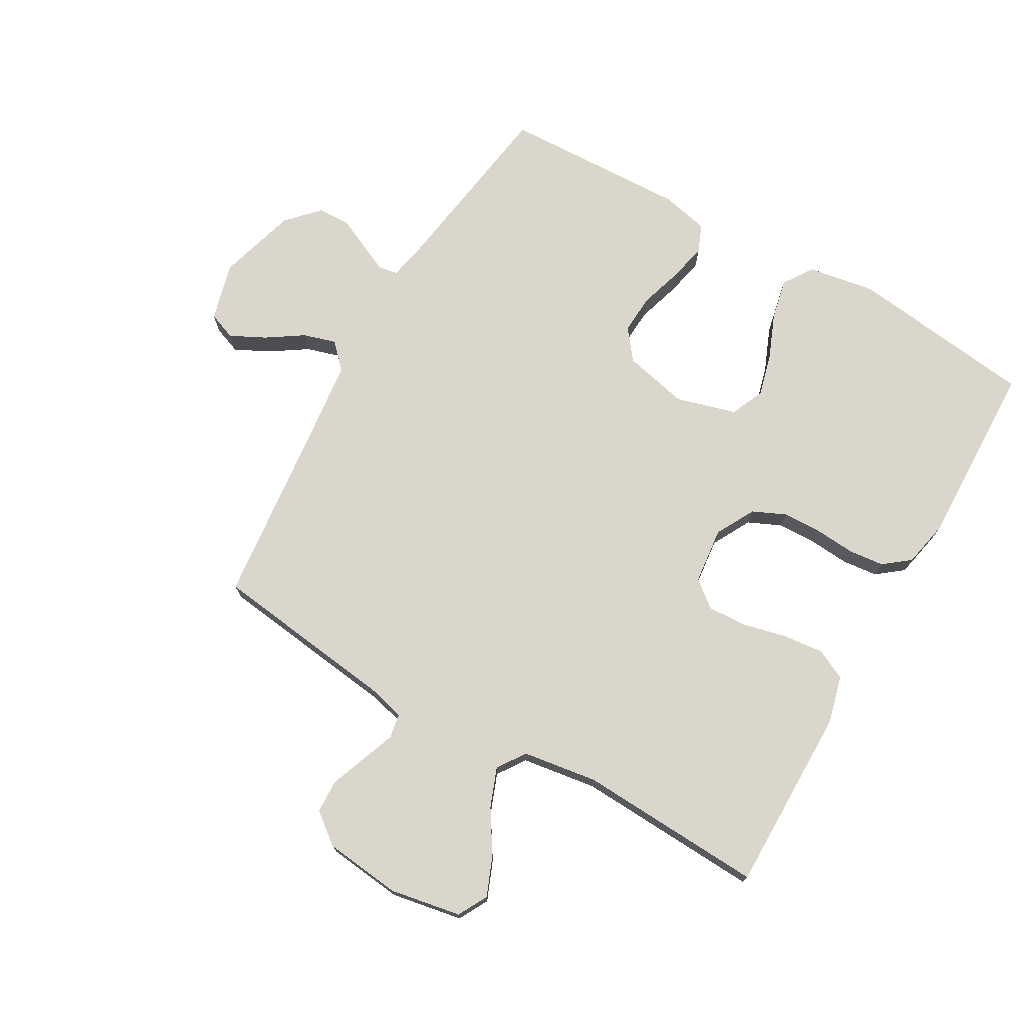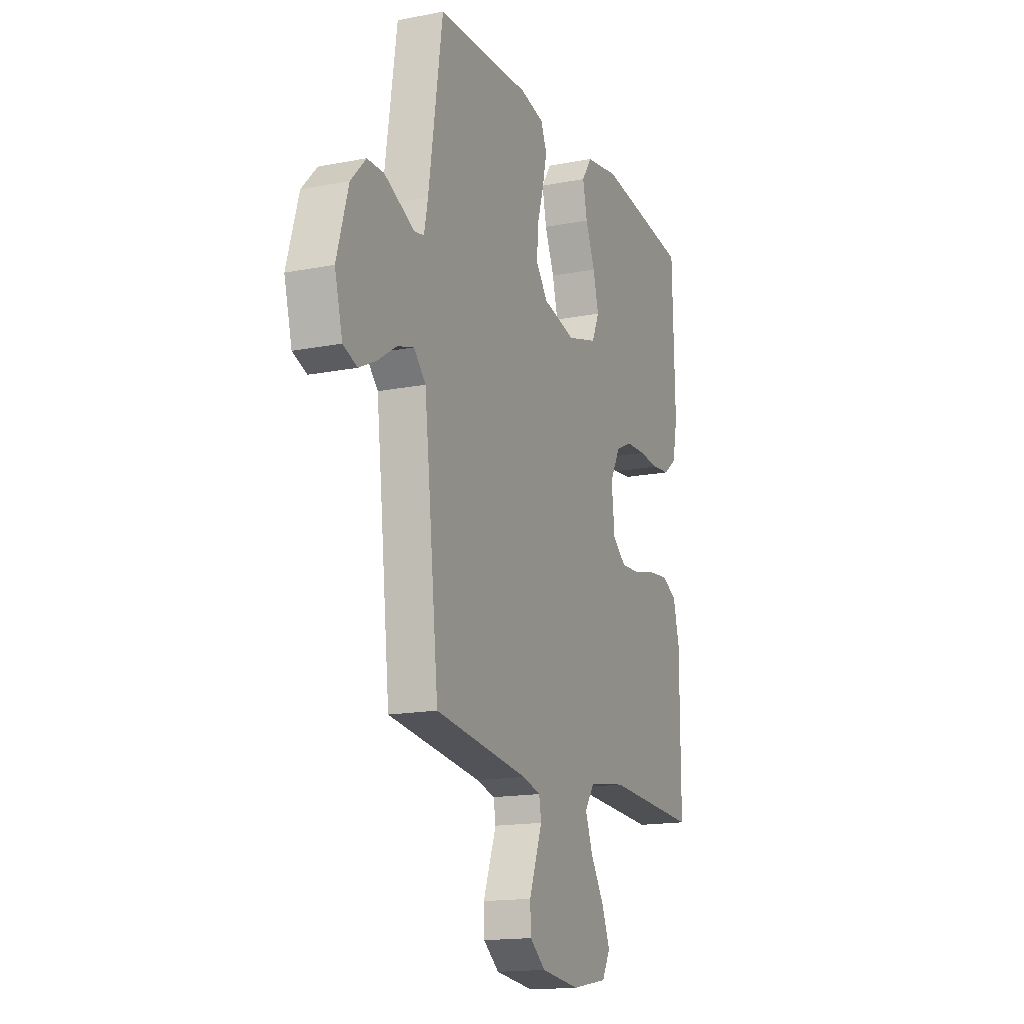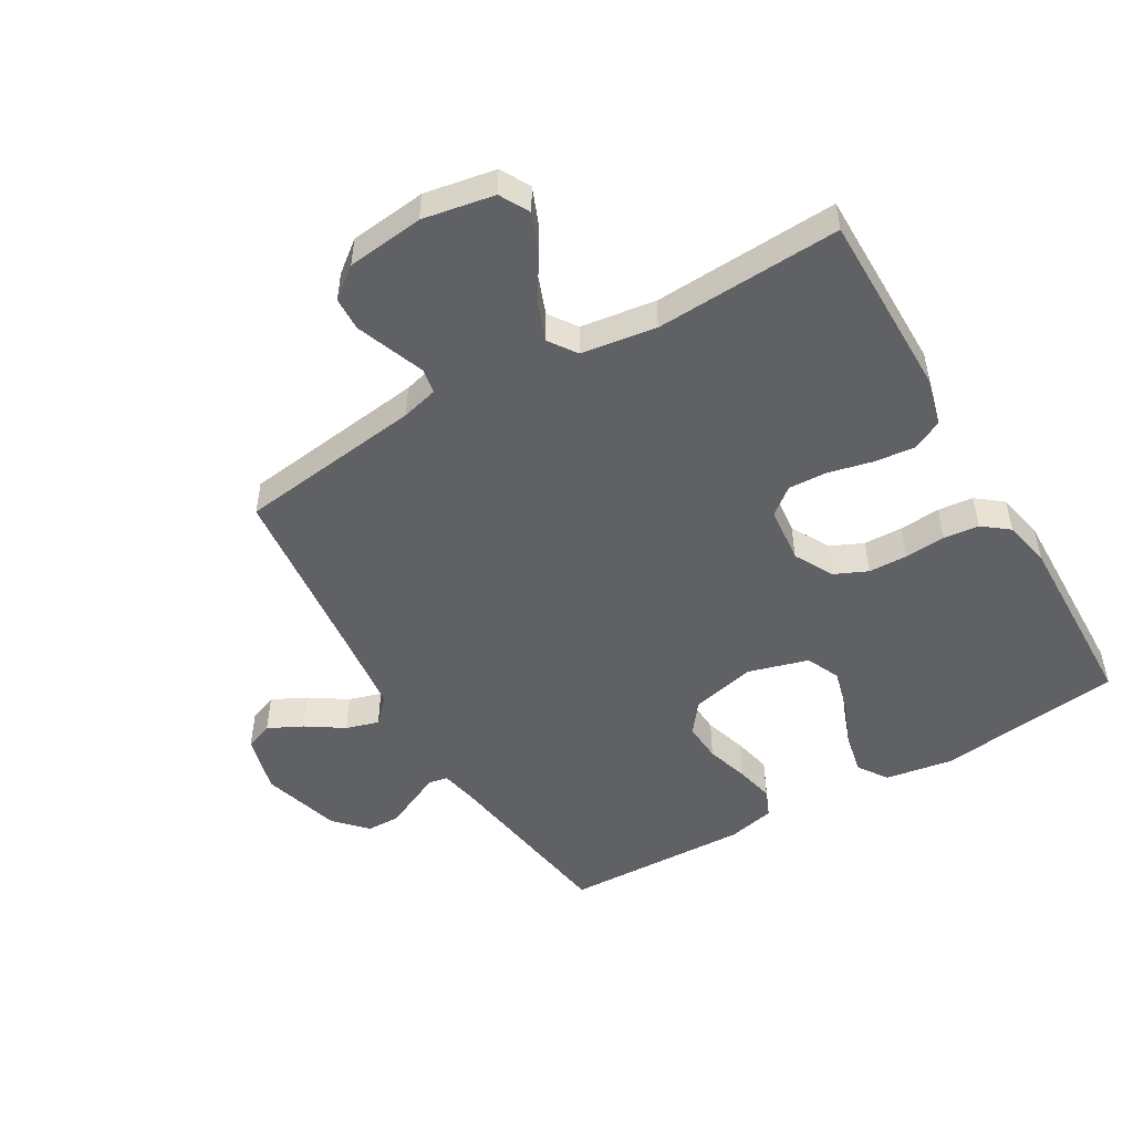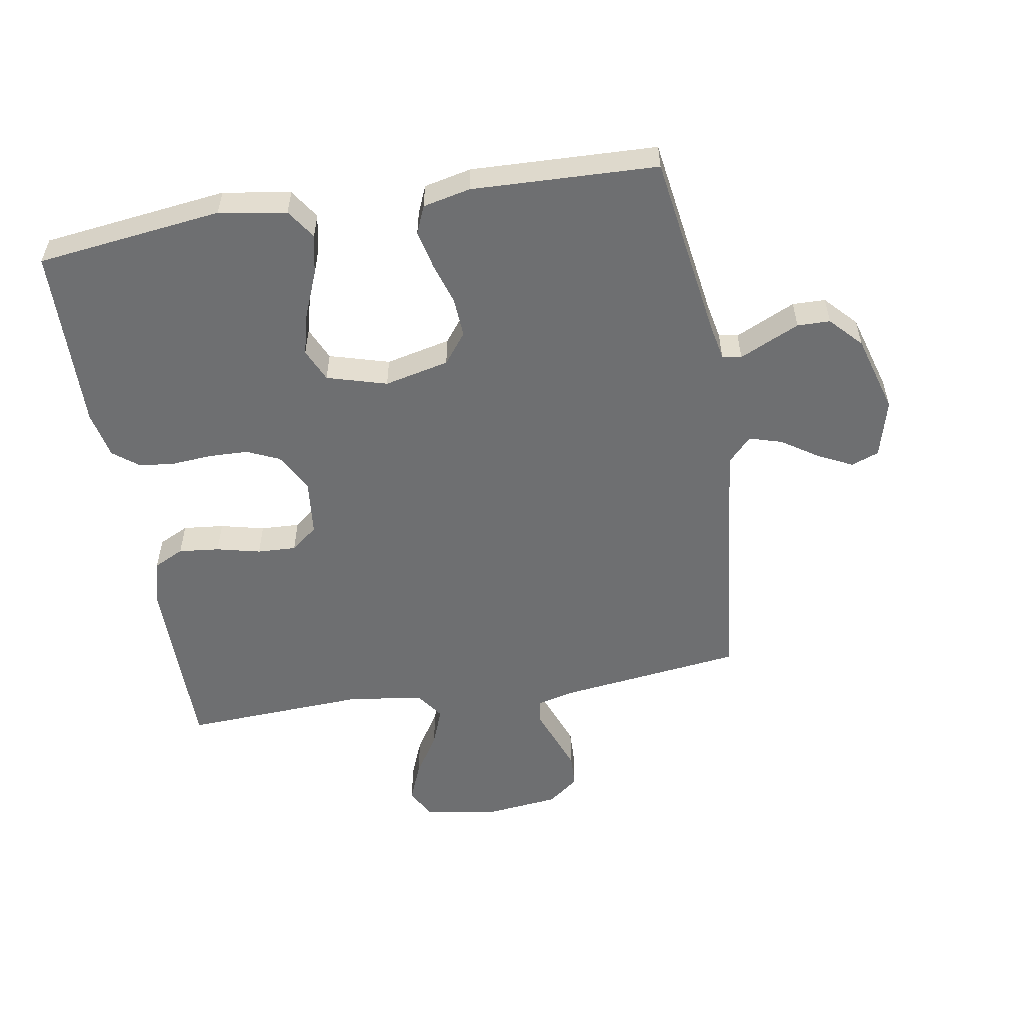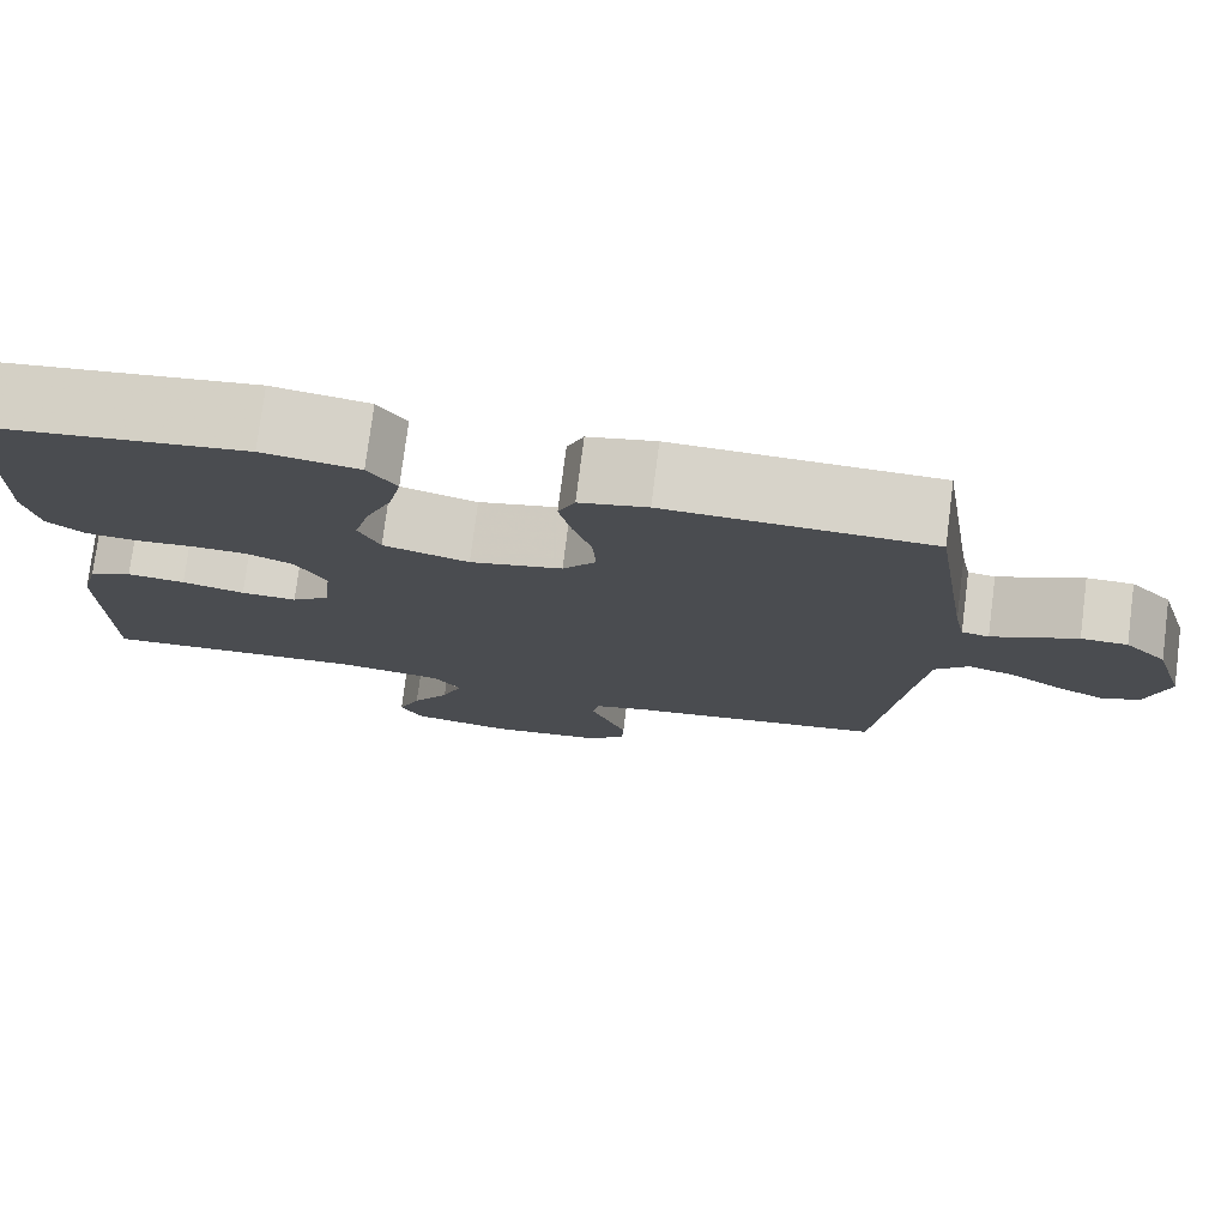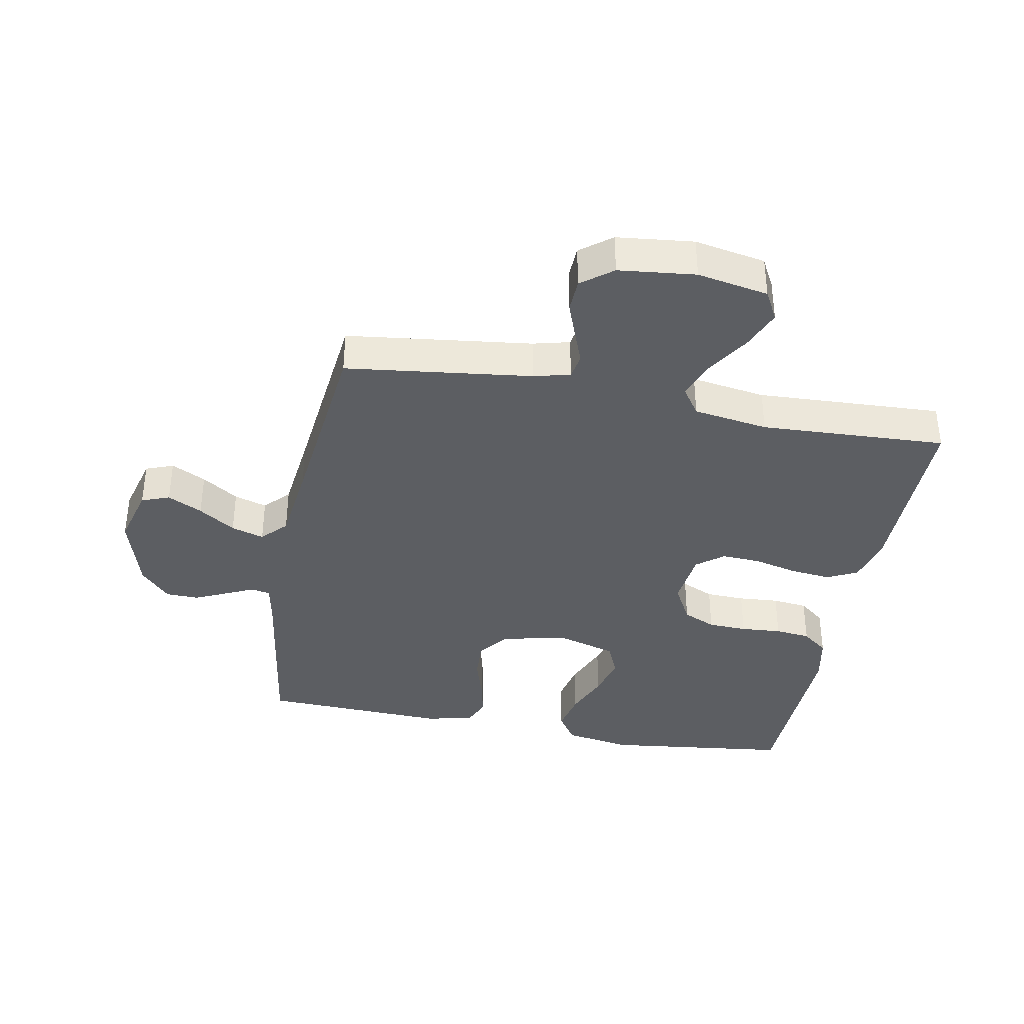
<metadata>
{"format":"obj","ext":"obj","renderer":"f3d","projection":"perspective","resolution":1024,"background":"white","views":[{"elev":73.8,"azim":-150.2,"up":"+Y"},{"elev":-16.0,"azim":112.2,"up":"+Z"},{"elev":-50.0,"azim":-149.6,"up":"+Y"},{"elev":-54.5,"azim":9.6,"up":"+Y"},{"elev":77.0,"azim":7.3,"up":"+Z"},{"elev":-37.6,"azim":169.2,"up":"+Y"}]}
</metadata>
<code>
v -0.5 0.07 -0.5
v -0.499 0.07 -0.2
v -0.479 0.07 -0.123
v -0.43 0.07 -0.099
v -0.364 0.07 -0.106
v -0.293 0.07 -0.123
v -0.23 0.07 -0.126
v -0.187 0.07 -0.092
v -0.177 0.07 0
v -0.211 0.07 0.063
v -0.264 0.07 0.087
v -0.327 0.07 0.089
v -0.393 0.07 0.084
v -0.45 0.07 0.09
v -0.492 0.07 0.123
v -0.508 0.07 0.2
v -0.5 0.07 0.5
v -0.2 0.07 0.537
v -0.091 0.07 0.519
v -0.059 0.07 0.471
v -0.073 0.07 0.405
v -0.103 0.07 0.332
v -0.121 0.07 0.263
v -0.097 0.07 0.209
v 0 0.07 0.181
v 0.105 0.07 0.205
v 0.143 0.07 0.254
v 0.139 0.07 0.318
v 0.118 0.07 0.386
v 0.104 0.07 0.449
v 0.123 0.07 0.494
v 0.2 0.07 0.511
v 0.5 0.07 0.5
v 0.545 0.07 0.2
v 0.557 0.07 0.14
v 0.588 0.07 0.134
v 0.633 0.07 0.155
v 0.685 0.07 0.179
v 0.738 0.07 0.178
v 0.786 0.07 0.127
v 0.823 0.07 0
v 0.798 0.07 -0.095
v 0.753 0.07 -0.112
v 0.697 0.07 -0.084
v 0.638 0.07 -0.045
v 0.585 0.07 -0.029
v 0.547 0.07 -0.069
v 0.532 0.07 -0.2
v 0.5 0.07 -0.5
v 0.2 0.07 -0.538
v 0.141 0.07 -0.553
v 0.134 0.07 -0.593
v 0.154 0.07 -0.646
v 0.176 0.07 -0.705
v 0.174 0.07 -0.759
v 0.124 0.07 -0.798
v 0 0.07 -0.812
v -0.115 0.07 -0.791
v -0.141 0.07 -0.743
v -0.115 0.07 -0.679
v -0.072 0.07 -0.611
v -0.048 0.07 -0.548
v -0.079 0.07 -0.503
v -0.2 0.07 -0.485
v -0.5 0 -0.5
v -0.499 0 -0.2
v -0.479 0 -0.123
v -0.43 0 -0.099
v -0.364 0 -0.106
v -0.293 0 -0.123
v -0.23 0 -0.126
v -0.187 0 -0.092
v -0.177 0 0
v -0.211 0 0.063
v -0.264 0 0.087
v -0.327 0 0.089
v -0.393 0 0.084
v -0.45 0 0.09
v -0.492 0 0.123
v -0.508 0 0.2
v -0.5 0 0.5
v -0.2 0 0.537
v -0.091 0 0.519
v -0.059 0 0.471
v -0.073 0 0.405
v -0.103 0 0.332
v -0.121 0 0.263
v -0.097 0 0.209
v 0 0 0.181
v 0.105 0 0.205
v 0.143 0 0.254
v 0.139 0 0.318
v 0.118 0 0.386
v 0.104 0 0.449
v 0.123 0 0.494
v 0.2 0 0.511
v 0.5 0 0.5
v 0.545 0 0.2
v 0.557 0 0.14
v 0.588 0 0.134
v 0.633 0 0.155
v 0.685 0 0.179
v 0.738 0 0.178
v 0.786 0 0.127
v 0.823 0 0
v 0.798 0 -0.095
v 0.753 0 -0.112
v 0.697 0 -0.084
v 0.638 0 -0.045
v 0.585 0 -0.029
v 0.547 0 -0.069
v 0.532 0 -0.2
v 0.5 0 -0.5
v 0.2 0 -0.538
v 0.141 0 -0.553
v 0.134 0 -0.593
v 0.154 0 -0.646
v 0.176 0 -0.705
v 0.174 0 -0.759
v 0.124 0 -0.798
v 0 0 -0.812
v -0.115 0 -0.791
v -0.141 0 -0.743
v -0.115 0 -0.679
v -0.072 0 -0.611
v -0.048 0 -0.548
v -0.079 0 -0.503
v -0.2 0 -0.485
f 59 60 61
f 58 59 61
f 57 58 61
f 56 57 61
f 55 56 61
f 54 55 61
f 53 54 61
f 52 53 61
f 51 52 61 62
f 50 51 62 63
f 50 63 64
f 49 50 64
f 48 49 64
f 43 44 45
f 42 43 45
f 41 42 45
f 40 41 45
f 39 40 45
f 38 39 45
f 37 38 45
f 36 37 45
f 35 36 45 46
f 34 35 46 47
f 34 47 48
f 33 34 48
f 32 33 48
f 31 32 48
f 30 31 48
f 29 30 48
f 28 29 48
f 20 21 22
f 19 20 22
f 18 19 22
f 17 18 22
f 16 17 22
f 15 16 22
f 14 15 22
f 13 14 22
f 12 13 22
f 11 12 22 23
f 10 11 23 24
f 4 5 6
f 3 4 6
f 2 3 6
f 1 2 6
f 64 1 6
f 64 6 7
f 48 64 7 8
f 27 28 48
f 26 27 48
f 48 8 9
f 26 48 9
f 25 26 9
f 9 10 24 25
f 125 124 123
f 125 123 122
f 125 122 121
f 125 121 120
f 125 120 119
f 125 119 118
f 125 118 117
f 125 117 116
f 126 125 116 115
f 127 126 115 114
f 128 127 114
f 128 114 113
f 128 113 112
f 109 108 107
f 109 107 106
f 109 106 105
f 109 105 104
f 109 104 103
f 109 103 102
f 109 102 101
f 109 101 100
f 110 109 100 99
f 111 110 99 98
f 112 111 98
f 112 98 97
f 112 97 96
f 112 96 95
f 112 95 94
f 112 94 93
f 112 93 92
f 86 85 84
f 86 84 83
f 86 83 82
f 86 82 81
f 86 81 80
f 86 80 79
f 86 79 78
f 86 78 77
f 86 77 76
f 87 86 76 75
f 88 87 75 74
f 70 69 68
f 70 68 67
f 70 67 66
f 70 66 65
f 70 65 128
f 71 70 128
f 72 71 128 112
f 112 92 91
f 112 91 90
f 73 72 112
f 73 112 90
f 73 90 89
f 89 88 74 73
f 1 65 66 2
f 2 66 67 3
f 3 67 68 4
f 4 68 69 5
f 5 69 70 6
f 6 70 71 7
f 7 71 72 8
f 8 72 73 9
f 9 73 74 10
f 10 74 75 11
f 11 75 76 12
f 12 76 77 13
f 13 77 78 14
f 14 78 79 15
f 15 79 80 16
f 16 80 81 17
f 17 81 82 18
f 18 82 83 19
f 19 83 84 20
f 20 84 85 21
f 21 85 86 22
f 22 86 87 23
f 23 87 88 24
f 24 88 89 25
f 25 89 90 26
f 26 90 91 27
f 27 91 92 28
f 28 92 93 29
f 29 93 94 30
f 30 94 95 31
f 31 95 96 32
f 32 96 97 33
f 33 97 98 34
f 34 98 99 35
f 35 99 100 36
f 36 100 101 37
f 37 101 102 38
f 38 102 103 39
f 39 103 104 40
f 40 104 105 41
f 41 105 106 42
f 42 106 107 43
f 43 107 108 44
f 44 108 109 45
f 45 109 110 46
f 46 110 111 47
f 47 111 112 48
f 48 112 113 49
f 49 113 114 50
f 50 114 115 51
f 51 115 116 52
f 52 116 117 53
f 53 117 118 54
f 54 118 119 55
f 55 119 120 56
f 56 120 121 57
f 57 121 122 58
f 58 122 123 59
f 59 123 124 60
f 60 124 125 61
f 61 125 126 62
f 62 126 127 63
f 63 127 128 64
f 64 128 65 1

</code>
